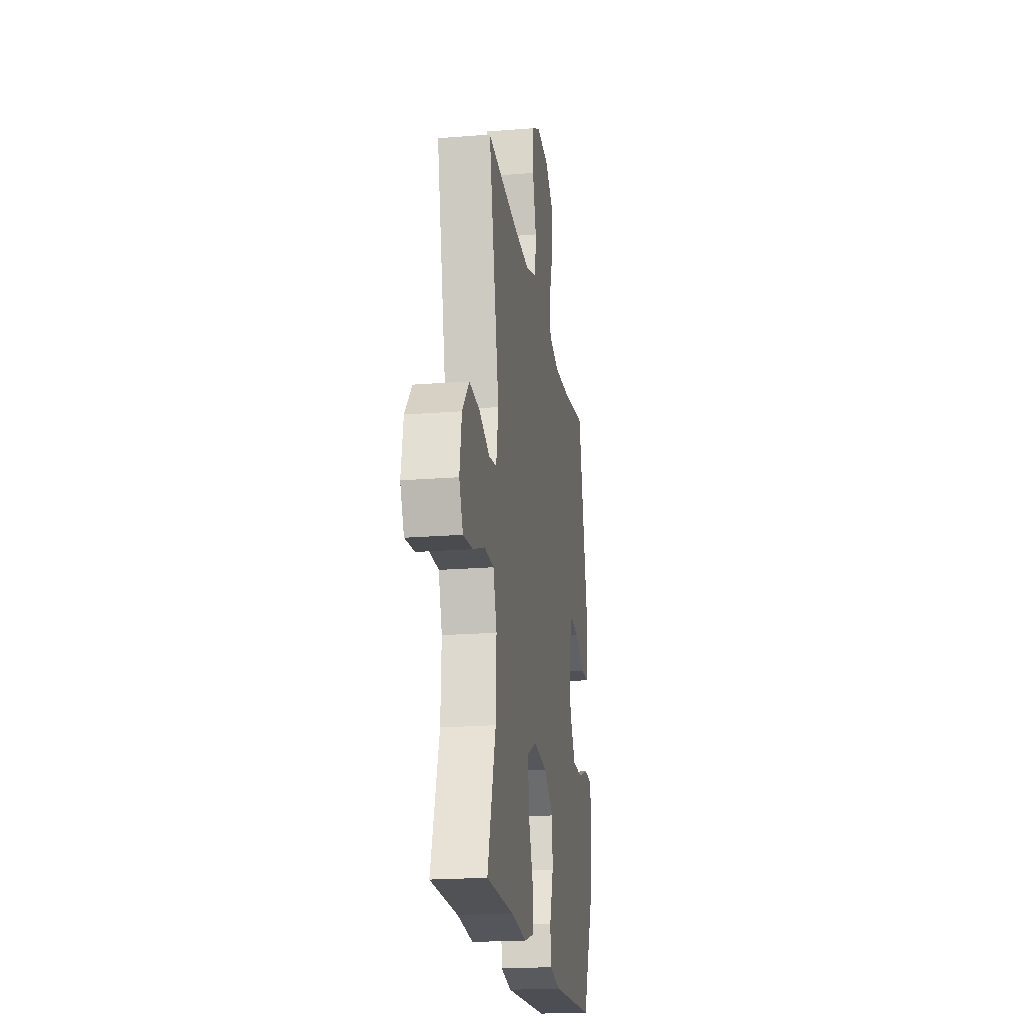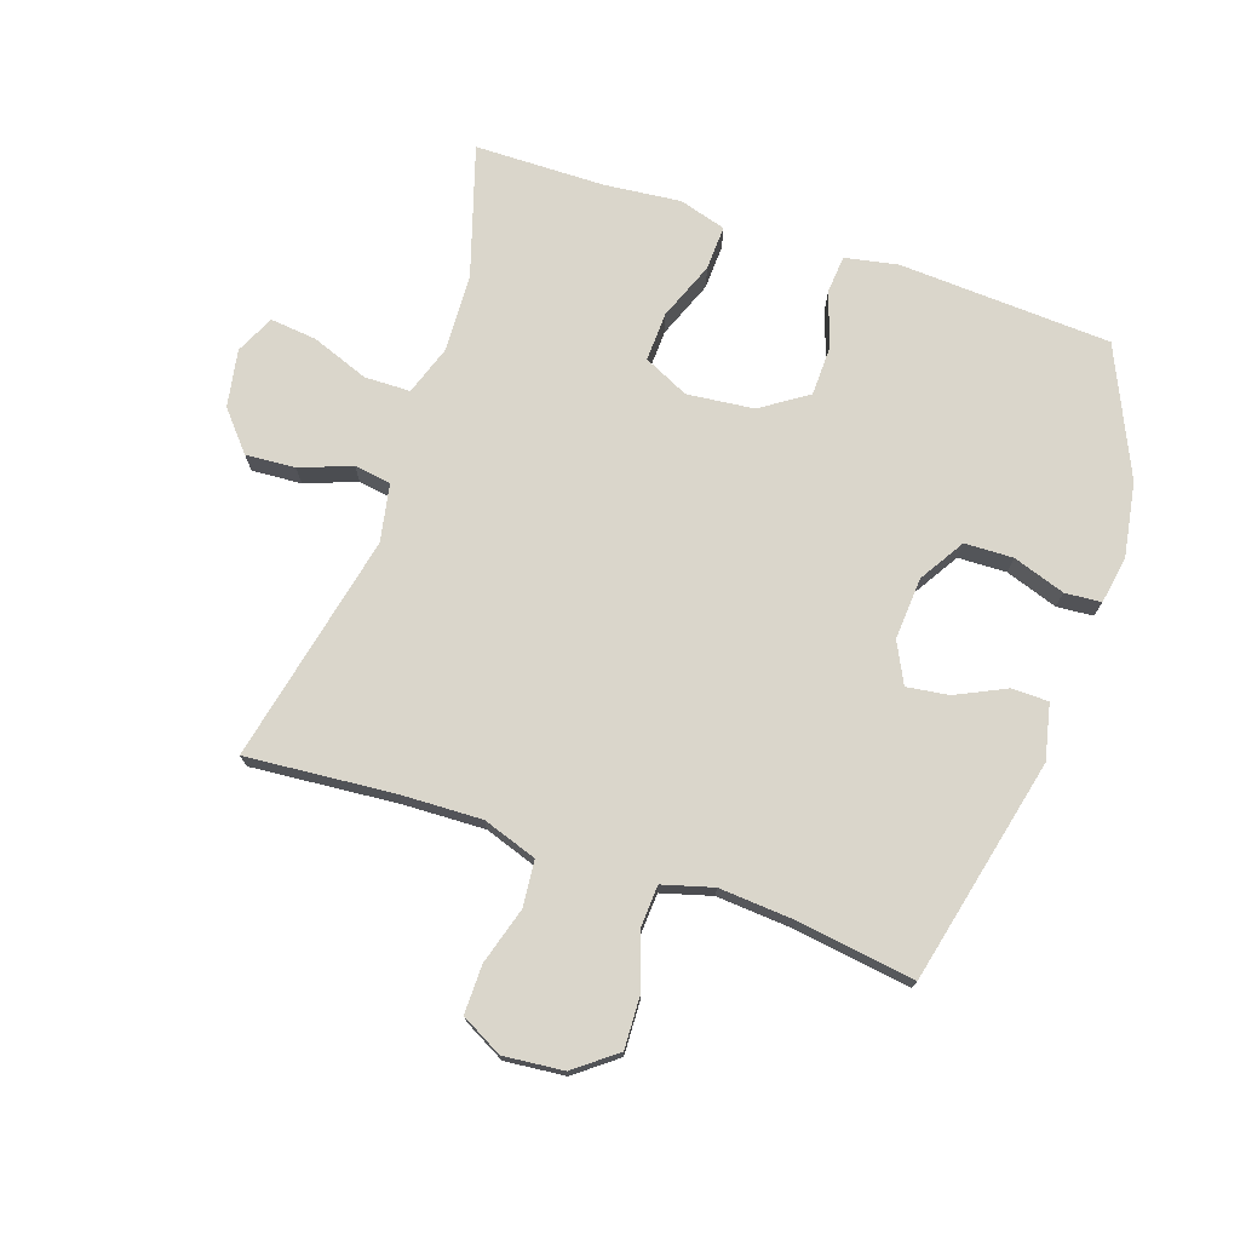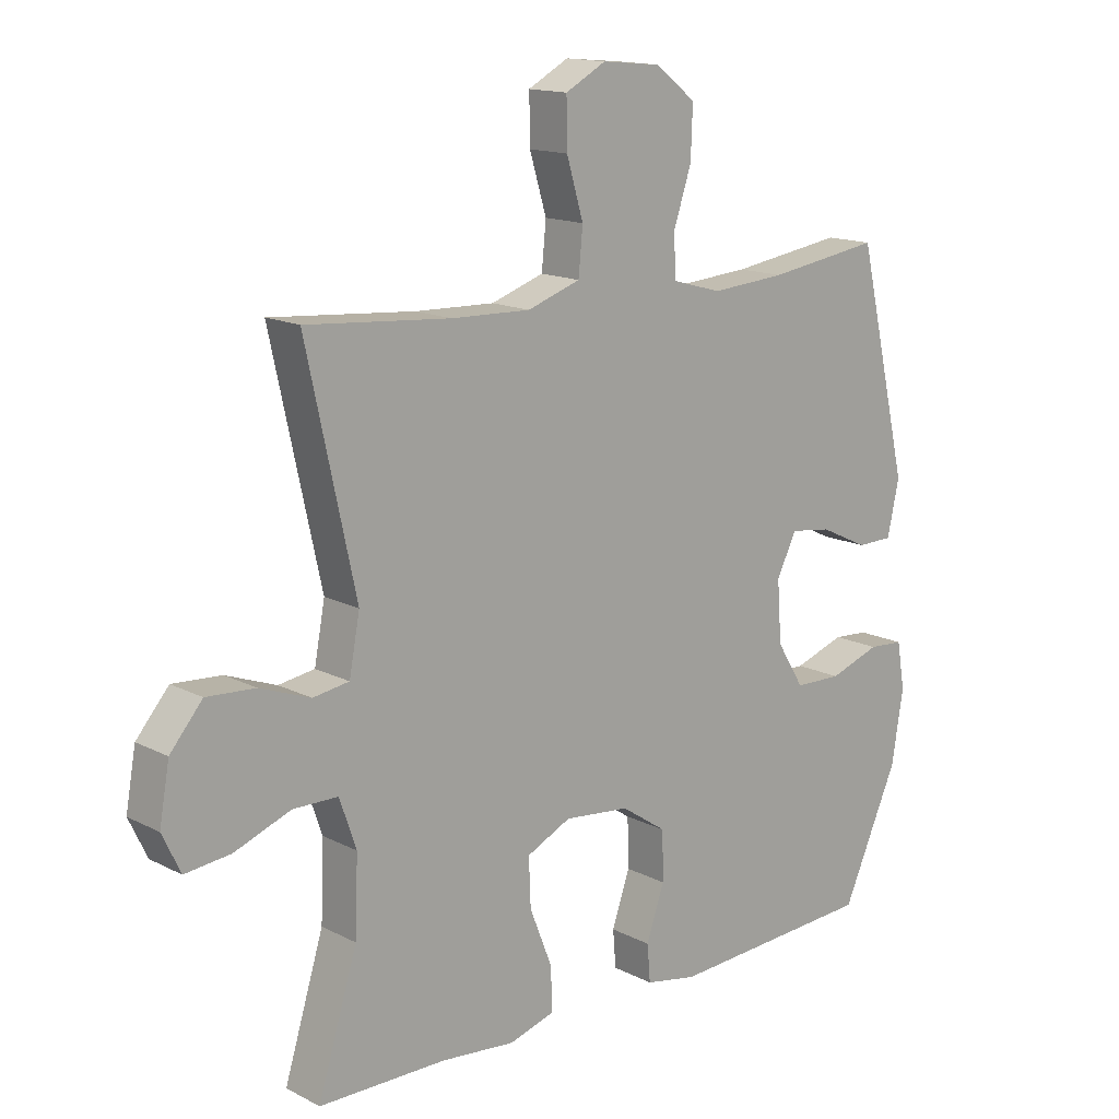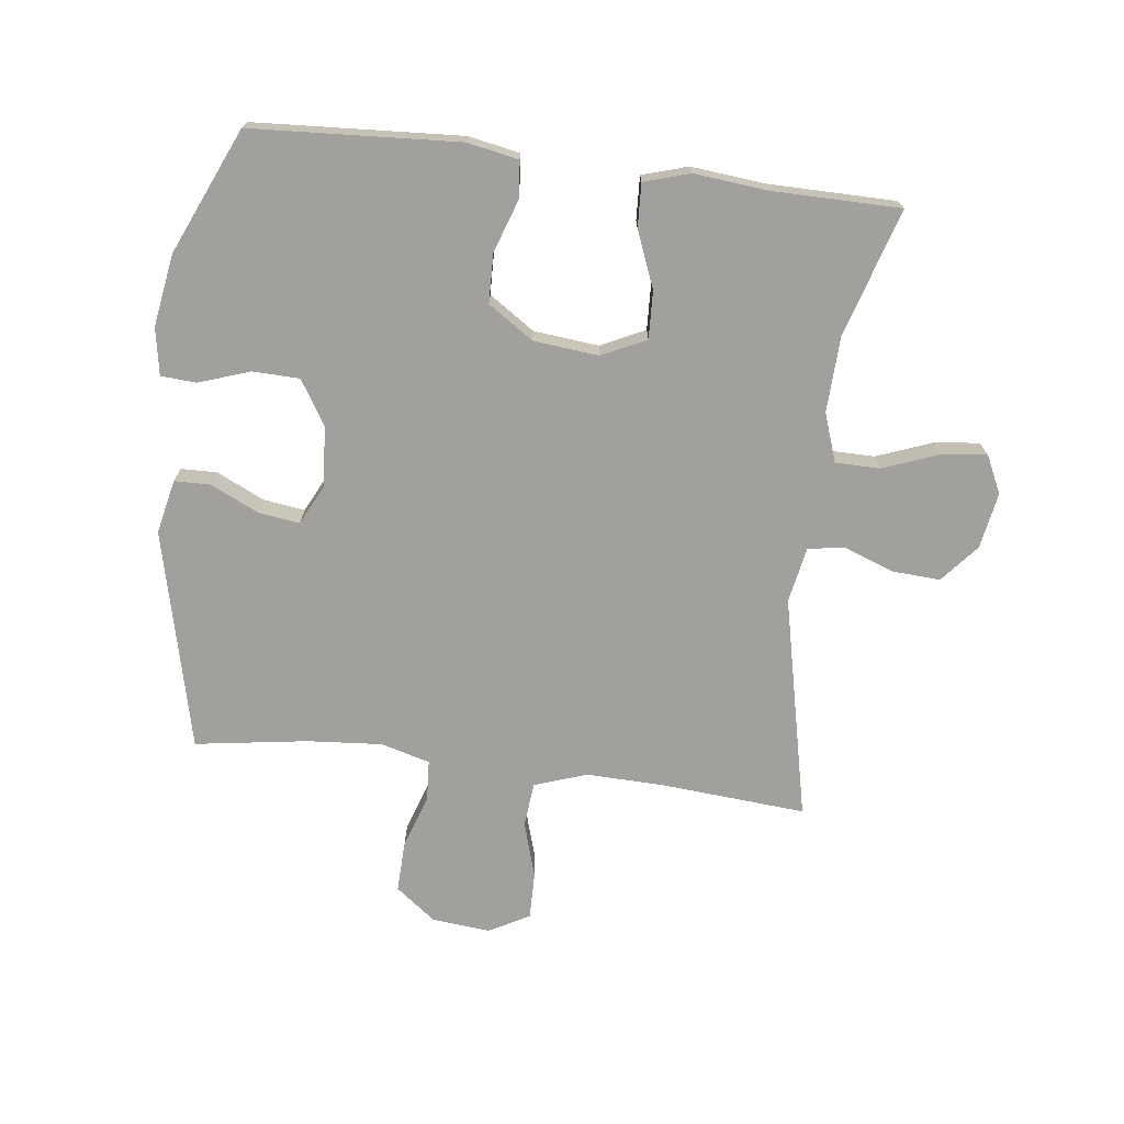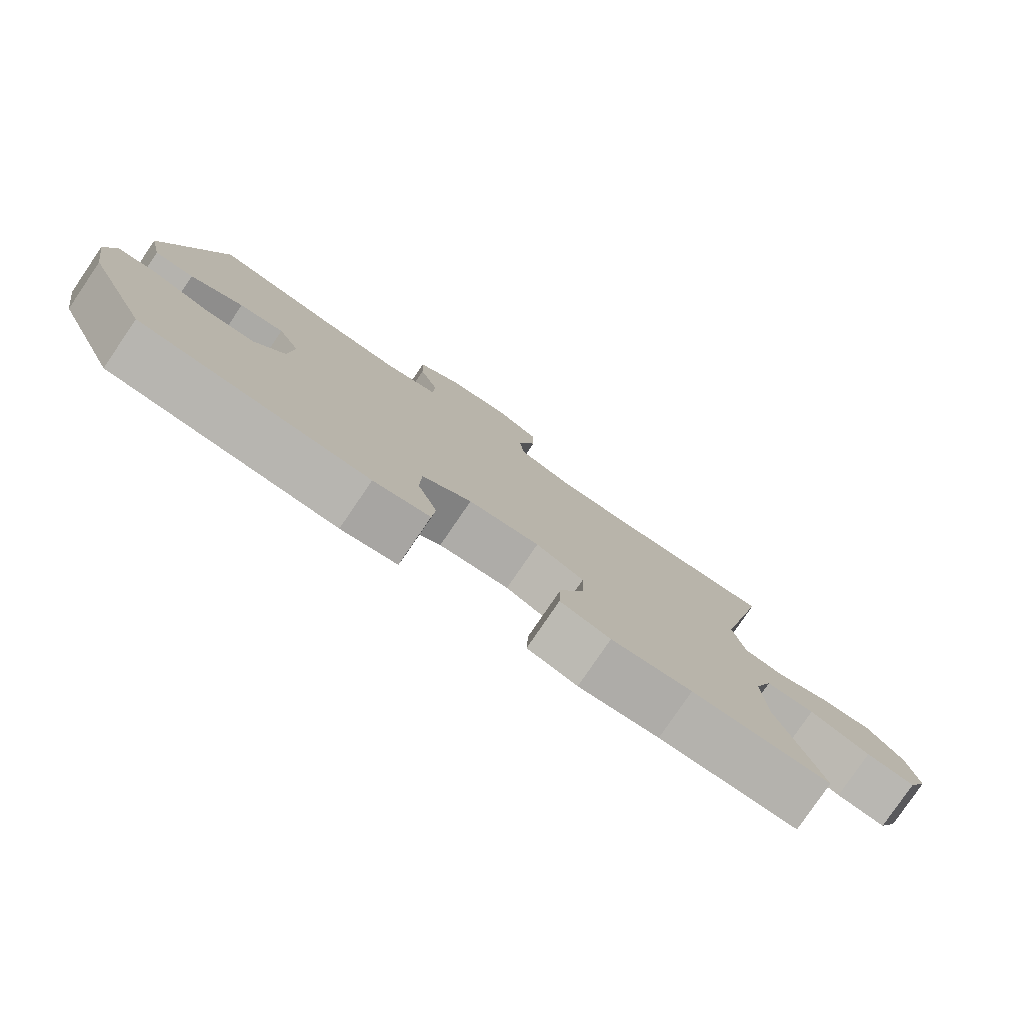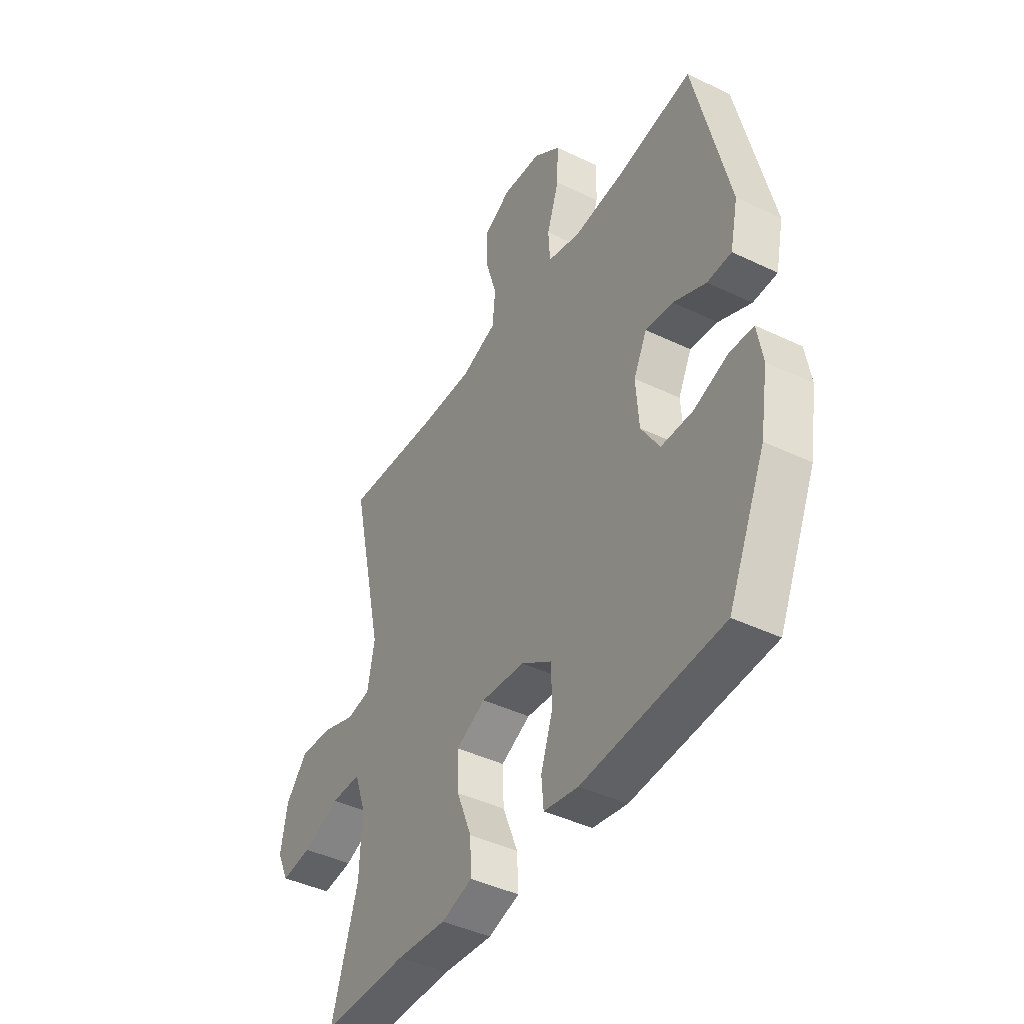
<metadata>
{"format":"obj","ext":"obj","renderer":"f3d","projection":"perspective","resolution":1024,"background":"white","views":[{"elev":-20.5,"azim":-81.7,"up":"+Z"},{"elev":73.9,"azim":18.6,"up":"+Y"},{"elev":14.8,"azim":-42.4,"up":"+Z"},{"elev":-71.7,"azim":173.1,"up":"+Y"},{"elev":-79.8,"azim":145.7,"up":"+Z"},{"elev":-43.0,"azim":60.3,"up":"+Z"}]}
</metadata>
<code>
v -0.5 0.07 -0.5
v -0.437 0.07 -0.295
v -0.432 0.07 -0.173
v -0.459 0.07 -0.095
v -0.531 0.07 -0.094
v -0.621 0.07 -0.128
v -0.694 0.07 -0.136
v -0.723 0.07 -0.075
v -0.707 0.07 0.015
v -0.655 0.07 0.076
v -0.577 0.07 0.071
v -0.496 0.07 0.041
v -0.438 0.07 0.05
v -0.421 0.07 0.14
v -0.5 0.07 0.5
v -0.268 0.07 0.481
v -0.141 0.07 0.477
v -0.056 0.07 0.506
v -0.049 0.07 0.578
v -0.076 0.07 0.668
v -0.077 0.07 0.744
v -0.012 0.07 0.779
v 0.082 0.07 0.77
v 0.147 0.07 0.72
v 0.144 0.07 0.639
v 0.115 0.07 0.552
v 0.119 0.07 0.486
v 0.198 0.07 0.464
v 0.318 0.07 0.473
v 0.5 0.07 0.5
v 0.583 0.07 0.146
v 0.564 0.07 0.059
v 0.506 0.07 0.058
v 0.428 0.07 0.095
v 0.362 0.07 0.104
v 0.33 0.07 0.04
v 0.337 0.07 -0.058
v 0.381 0.07 -0.129
v 0.457 0.07 -0.131
v 0.539 0.07 -0.103
v 0.596 0.07 -0.107
v 0.609 0.07 -0.183
v 0.59 0.07 -0.299
v 0.5 0.07 -0.5
v 0.166 0.07 -0.519
v 0.083 0.07 -0.503
v 0.078 0.07 -0.443
v 0.107 0.07 -0.359
v 0.105 0.07 -0.28
v 0.032 0.07 -0.231
v -0.073 0.07 -0.22
v -0.144 0.07 -0.254
v -0.141 0.07 -0.331
v -0.105 0.07 -0.422
v -0.102 0.07 -0.492
v -0.176 0.07 -0.514
v -0.295 0.07 -0.502
v -0.5 0 -0.5
v -0.437 0 -0.295
v -0.432 0 -0.173
v -0.459 0 -0.095
v -0.531 0 -0.094
v -0.621 0 -0.128
v -0.694 0 -0.136
v -0.723 0 -0.075
v -0.707 0 0.015
v -0.655 0 0.076
v -0.577 0 0.071
v -0.496 0 0.041
v -0.438 0 0.05
v -0.421 0 0.14
v -0.5 0 0.5
v -0.268 0 0.481
v -0.141 0 0.477
v -0.056 0 0.506
v -0.049 0 0.578
v -0.076 0 0.668
v -0.077 0 0.744
v -0.012 0 0.779
v 0.082 0 0.77
v 0.147 0 0.72
v 0.144 0 0.639
v 0.115 0 0.552
v 0.119 0 0.486
v 0.198 0 0.464
v 0.318 0 0.473
v 0.5 0 0.5
v 0.583 0 0.146
v 0.564 0 0.059
v 0.506 0 0.058
v 0.428 0 0.095
v 0.362 0 0.104
v 0.33 0 0.04
v 0.337 0 -0.058
v 0.381 0 -0.129
v 0.457 0 -0.131
v 0.539 0 -0.103
v 0.596 0 -0.107
v 0.609 0 -0.183
v 0.59 0 -0.299
v 0.5 0 -0.5
v 0.166 0 -0.519
v 0.083 0 -0.503
v 0.078 0 -0.443
v 0.107 0 -0.359
v 0.105 0 -0.28
v 0.032 0 -0.231
v -0.073 0 -0.22
v -0.144 0 -0.254
v -0.141 0 -0.331
v -0.105 0 -0.422
v -0.102 0 -0.492
v -0.176 0 -0.514
v -0.295 0 -0.502
f 55 56 57
f 54 55 57
f 53 54 57
f 57 1 2
f 53 57 2
f 52 53 2
f 51 52 2 3
f 50 51 3 4
f 46 47 48
f 45 46 48
f 44 45 48
f 43 44 48
f 42 43 48
f 41 42 48
f 40 41 48
f 39 40 48
f 38 39 48 49
f 37 38 49 50
f 32 33 34
f 31 32 34
f 30 31 34
f 29 30 34
f 28 29 34 35
f 27 28 35 36
f 24 25 26
f 23 24 26
f 22 23 26
f 21 22 26
f 20 21 26
f 19 20 26
f 18 19 26 27
f 37 50 4
f 36 37 4
f 27 36 4
f 18 27 4
f 17 18 4
f 10 11 12
f 9 10 12
f 8 9 12
f 7 8 12
f 6 7 12
f 5 6 12
f 5 12 13
f 4 5 13
f 4 13 14
f 17 4 14
f 16 17 14
f 14 15 16
f 114 113 112
f 114 112 111
f 114 111 110
f 59 58 114
f 59 114 110
f 59 110 109
f 60 59 109 108
f 61 60 108 107
f 105 104 103
f 105 103 102
f 105 102 101
f 105 101 100
f 105 100 99
f 105 99 98
f 105 98 97
f 105 97 96
f 106 105 96 95
f 107 106 95 94
f 91 90 89
f 91 89 88
f 91 88 87
f 91 87 86
f 92 91 86 85
f 93 92 85 84
f 83 82 81
f 83 81 80
f 83 80 79
f 83 79 78
f 83 78 77
f 83 77 76
f 84 83 76 75
f 61 107 94
f 61 94 93
f 61 93 84
f 61 84 75
f 61 75 74
f 69 68 67
f 69 67 66
f 69 66 65
f 69 65 64
f 69 64 63
f 69 63 62
f 70 69 62
f 70 62 61
f 71 70 61
f 71 61 74
f 71 74 73
f 73 72 71
f 1 58 59 2
f 2 59 60 3
f 3 60 61 4
f 4 61 62 5
f 5 62 63 6
f 6 63 64 7
f 7 64 65 8
f 8 65 66 9
f 9 66 67 10
f 10 67 68 11
f 11 68 69 12
f 12 69 70 13
f 13 70 71 14
f 14 71 72 15
f 15 72 73 16
f 16 73 74 17
f 17 74 75 18
f 18 75 76 19
f 19 76 77 20
f 20 77 78 21
f 21 78 79 22
f 22 79 80 23
f 23 80 81 24
f 24 81 82 25
f 25 82 83 26
f 26 83 84 27
f 27 84 85 28
f 28 85 86 29
f 29 86 87 30
f 30 87 88 31
f 31 88 89 32
f 32 89 90 33
f 33 90 91 34
f 34 91 92 35
f 35 92 93 36
f 36 93 94 37
f 37 94 95 38
f 38 95 96 39
f 39 96 97 40
f 40 97 98 41
f 41 98 99 42
f 42 99 100 43
f 43 100 101 44
f 44 101 102 45
f 45 102 103 46
f 46 103 104 47
f 47 104 105 48
f 48 105 106 49
f 49 106 107 50
f 50 107 108 51
f 51 108 109 52
f 52 109 110 53
f 53 110 111 54
f 54 111 112 55
f 55 112 113 56
f 56 113 114 57
f 57 114 58 1

</code>
